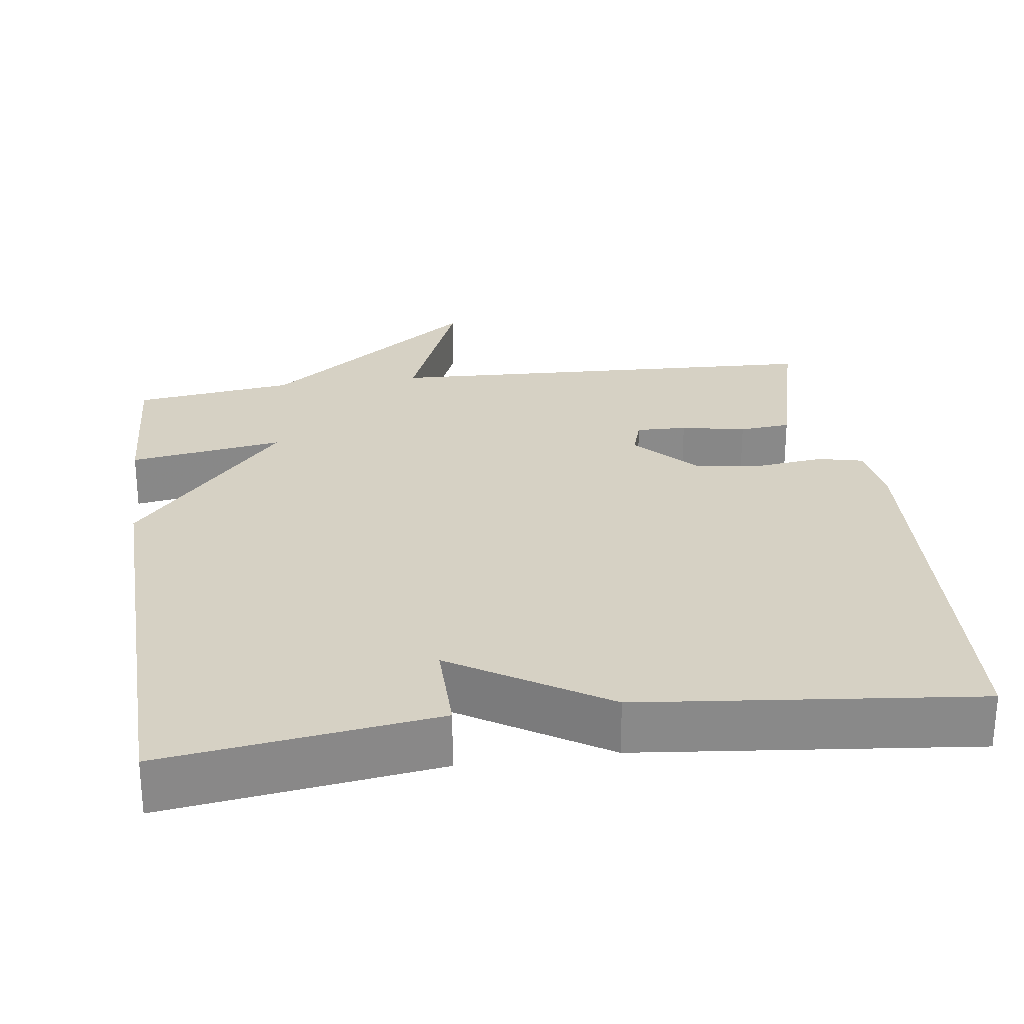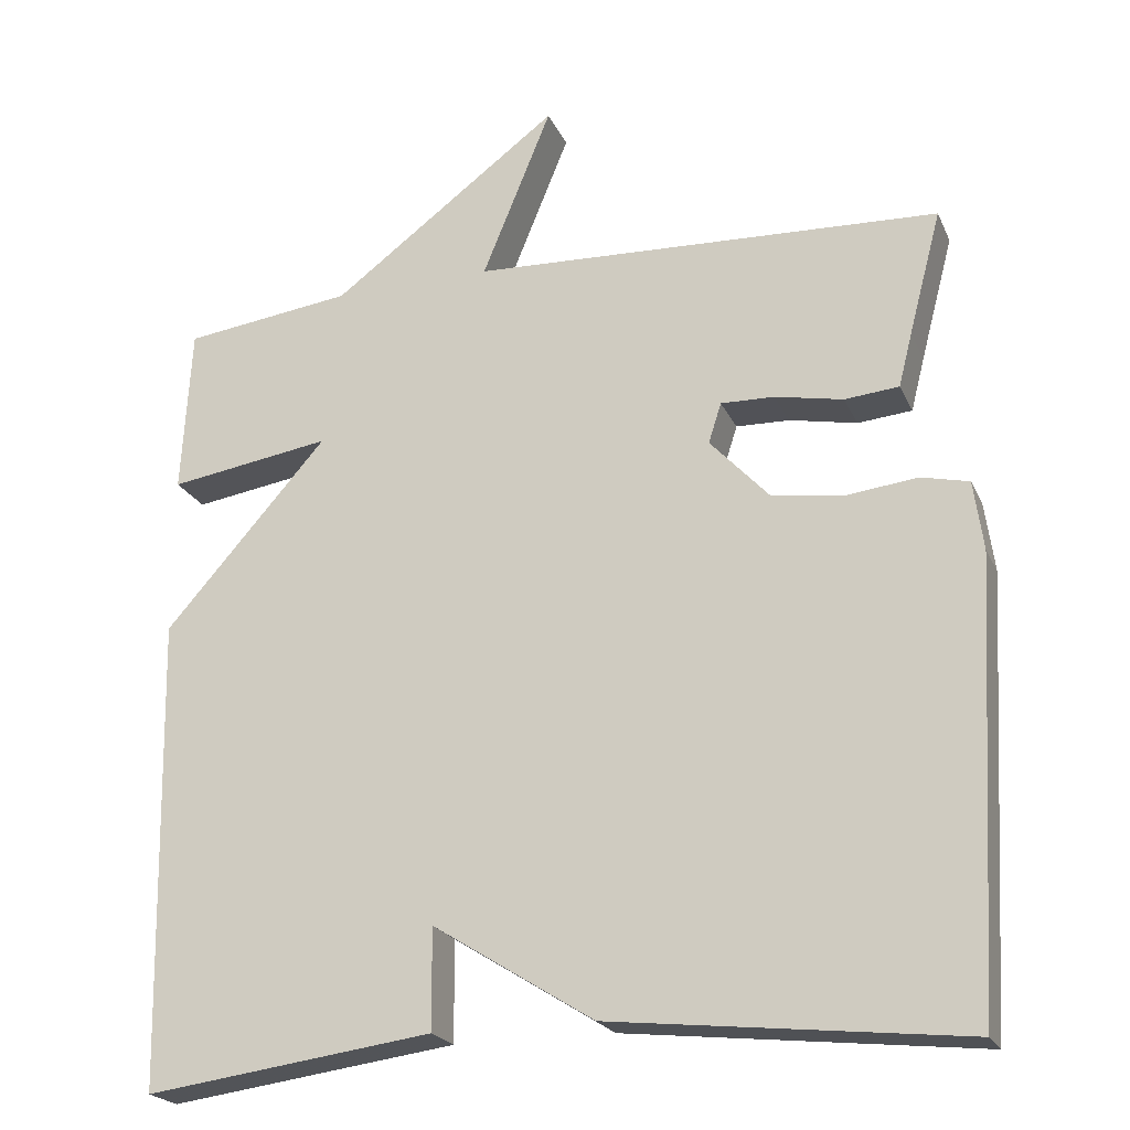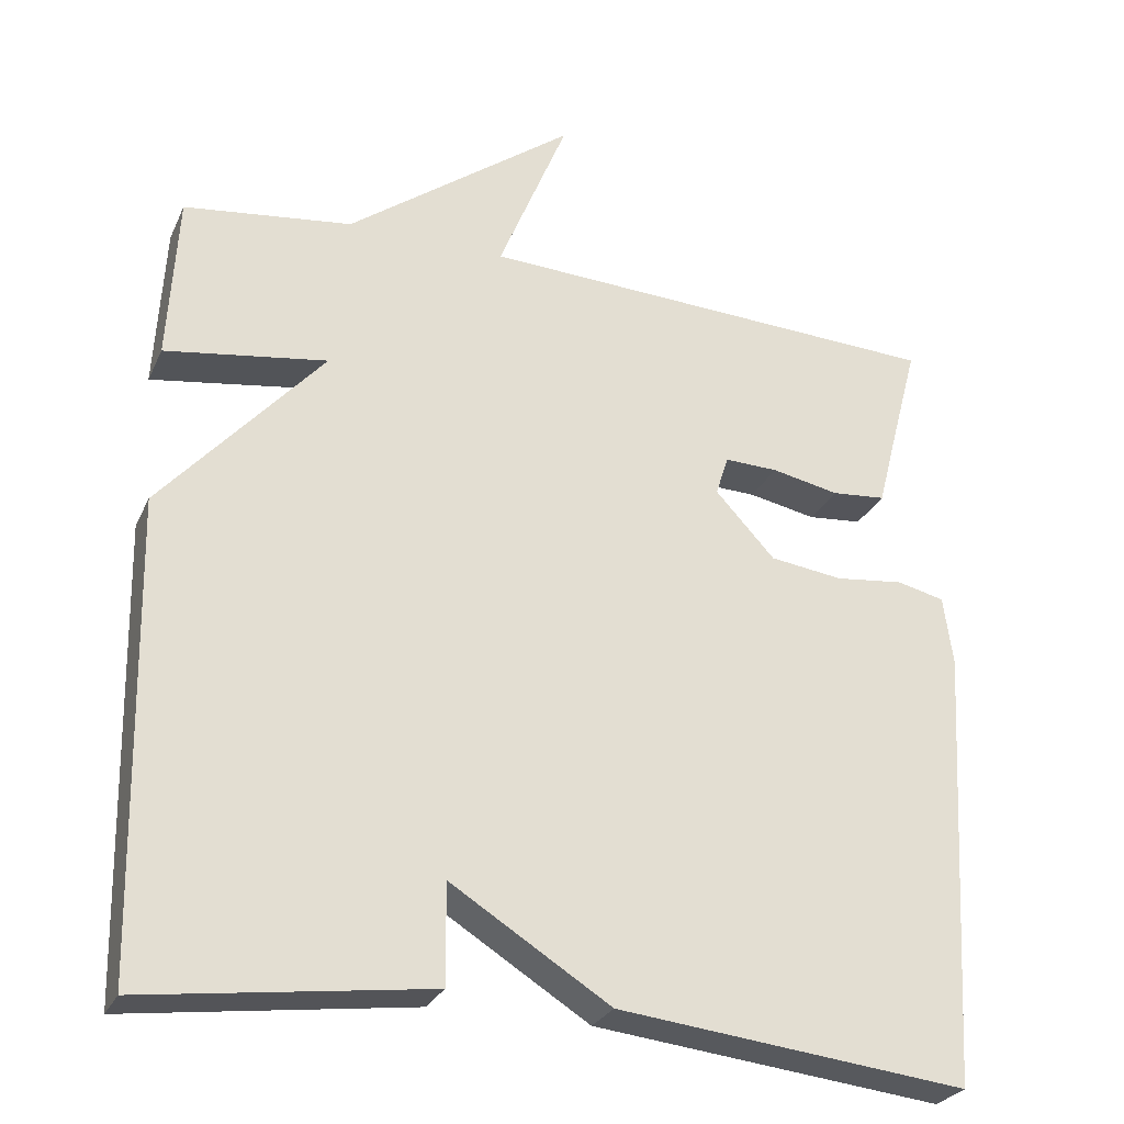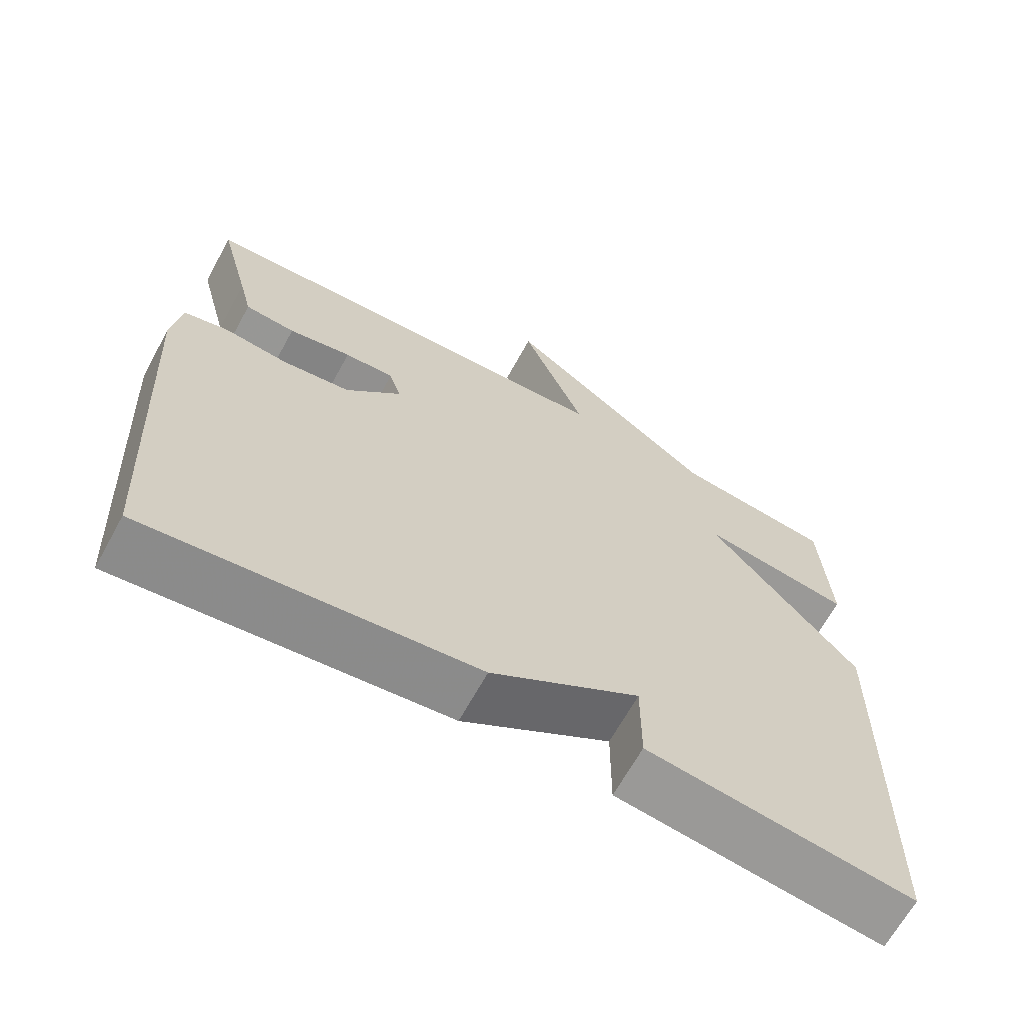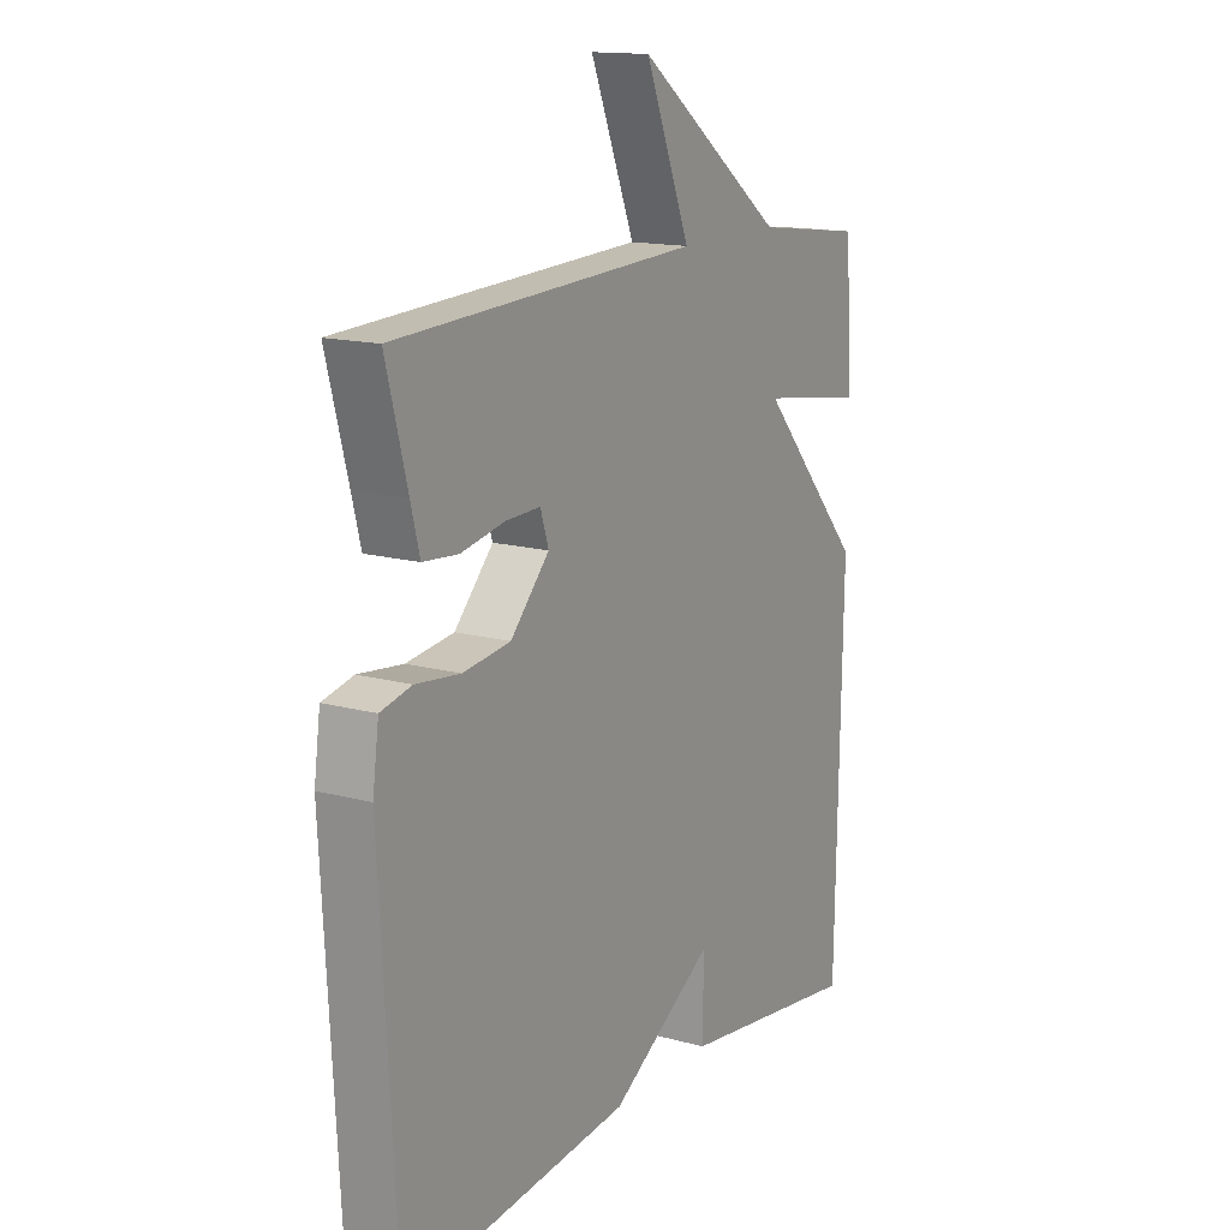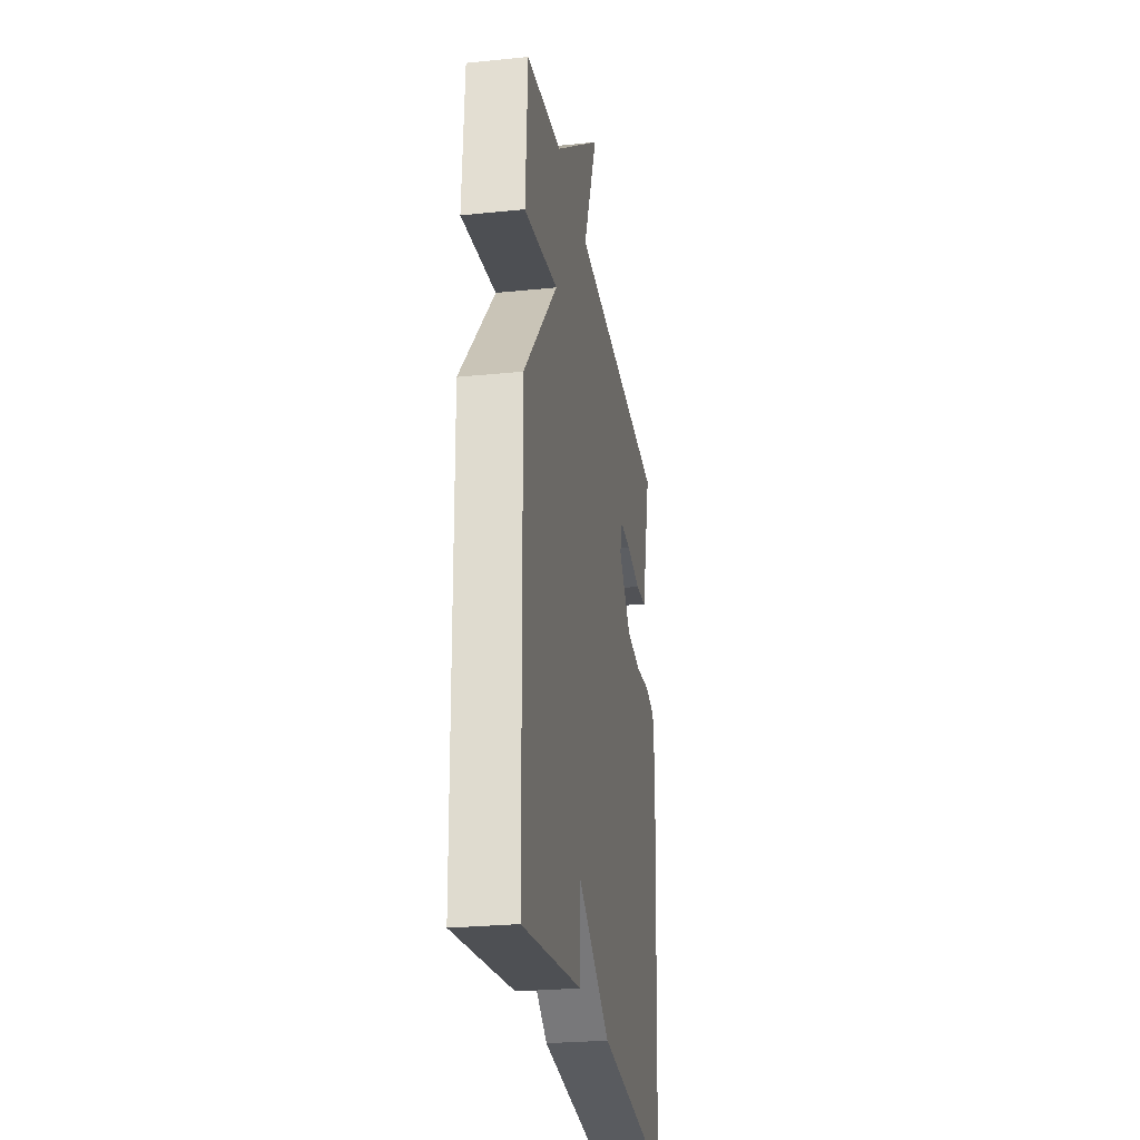
<metadata>
{"format":"obj","ext":"obj","renderer":"f3d","projection":"perspective","resolution":1024,"background":"white","views":[{"elev":27.0,"azim":172.0,"up":"+Y"},{"elev":-22.0,"azim":-160.6,"up":"+Z"},{"elev":-27.4,"azim":159.2,"up":"+Z"},{"elev":-66.4,"azim":-28.8,"up":"+Z"},{"elev":14.8,"azim":-59.5,"up":"+Z"},{"elev":-26.4,"azim":99.1,"up":"+Z"}]}
</metadata>
<code>
v -0.5 0.07 0.5
v 0.088 0.07 0.527
v 0.001 0.07 0.741
v 0.288 0.07 0.527
v 0.5 0.07 0.5
v 0.512 0.07 0.29
v 0.308 0.07 0.321
v 0.512 0.07 0.09
v 0.5 0.07 -0.5
v 0.141 0.07 -0.452
v 0.142 0.07 -0.326
v -0.059 0.07 -0.452
v -0.5 0.07 -0.5
v -0.531 0.07 0.056
v -0.519 0.07 0.143
v -0.459 0.07 0.157
v -0.373 0.07 0.147
v -0.281 0.07 0.159
v -0.206 0.07 0.24
v -0.222 0.07 0.29
v -0.289 0.07 0.288
v -0.374 0.07 0.271
v -0.442 0.07 0.277
v -0.459 0.07 0.344
v -0.5 0 0.5
v 0.088 0 0.527
v 0.001 0 0.741
v 0.288 0 0.527
v 0.5 0 0.5
v 0.512 0 0.29
v 0.308 0 0.321
v 0.512 0 0.09
v 0.5 0 -0.5
v 0.141 0 -0.452
v 0.142 0 -0.326
v -0.059 0 -0.452
v -0.5 0 -0.5
v -0.531 0 0.056
v -0.519 0 0.143
v -0.459 0 0.157
v -0.373 0 0.147
v -0.281 0 0.159
v -0.206 0 0.24
v -0.222 0 0.29
v -0.289 0 0.288
v -0.374 0 0.271
v -0.442 0 0.277
v -0.459 0 0.344
f 21 22 23 24
f 24 1 2
f 21 24 2
f 20 21 2
f 19 20 2
f 18 19 2
f 15 16 17
f 14 15 17
f 13 14 17
f 12 13 17
f 11 12 17
f 11 17 18
f 9 10 11
f 8 9 11
f 7 8 11
f 7 11 18 2
f 6 7 2
f 5 6 2
f 4 5 2
f 2 3 4
f 48 47 46 45
f 26 25 48
f 26 48 45
f 26 45 44
f 26 44 43
f 26 43 42
f 41 40 39
f 41 39 38
f 41 38 37
f 41 37 36
f 41 36 35
f 42 41 35
f 35 34 33
f 35 33 32
f 35 32 31
f 26 42 35 31
f 26 31 30
f 26 30 29
f 26 29 28
f 28 27 26
f 1 25 26 2
f 2 26 27 3
f 3 27 28 4
f 4 28 29 5
f 5 29 30 6
f 6 30 31 7
f 7 31 32 8
f 8 32 33 9
f 9 33 34 10
f 10 34 35 11
f 11 35 36 12
f 12 36 37 13
f 13 37 38 14
f 14 38 39 15
f 15 39 40 16
f 16 40 41 17
f 17 41 42 18
f 18 42 43 19
f 19 43 44 20
f 20 44 45 21
f 21 45 46 22
f 22 46 47 23
f 23 47 48 24
f 24 48 25 1

</code>
